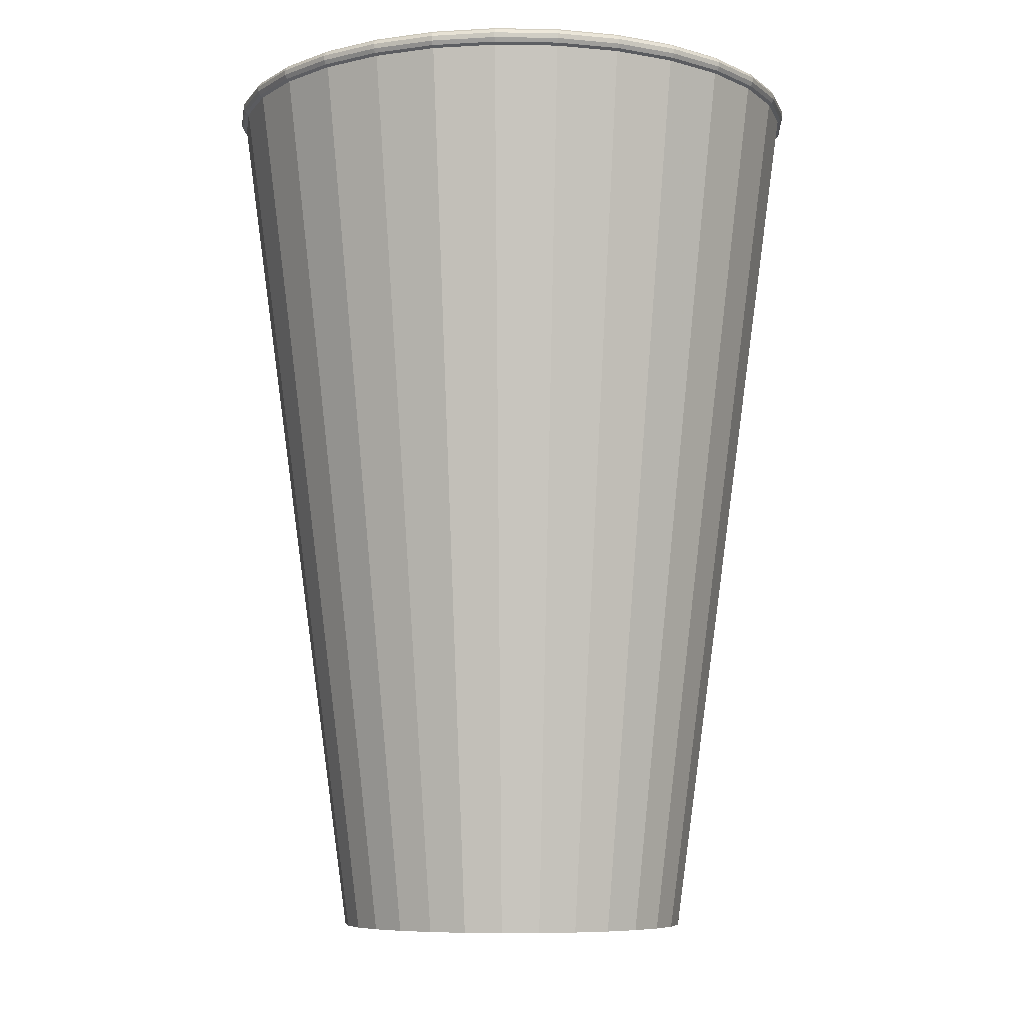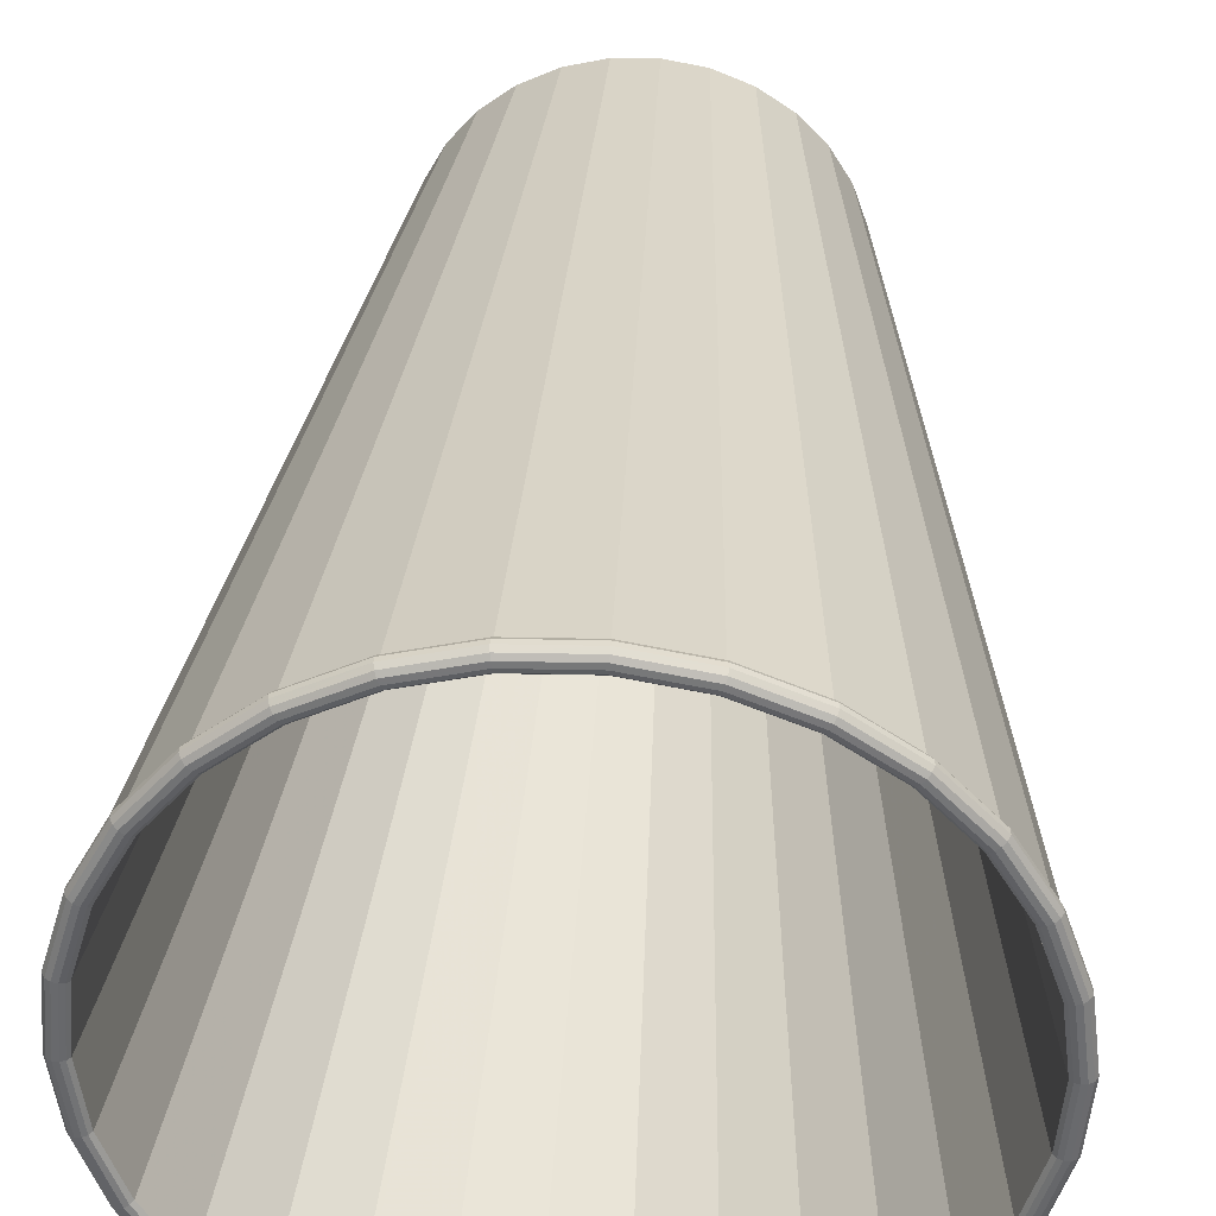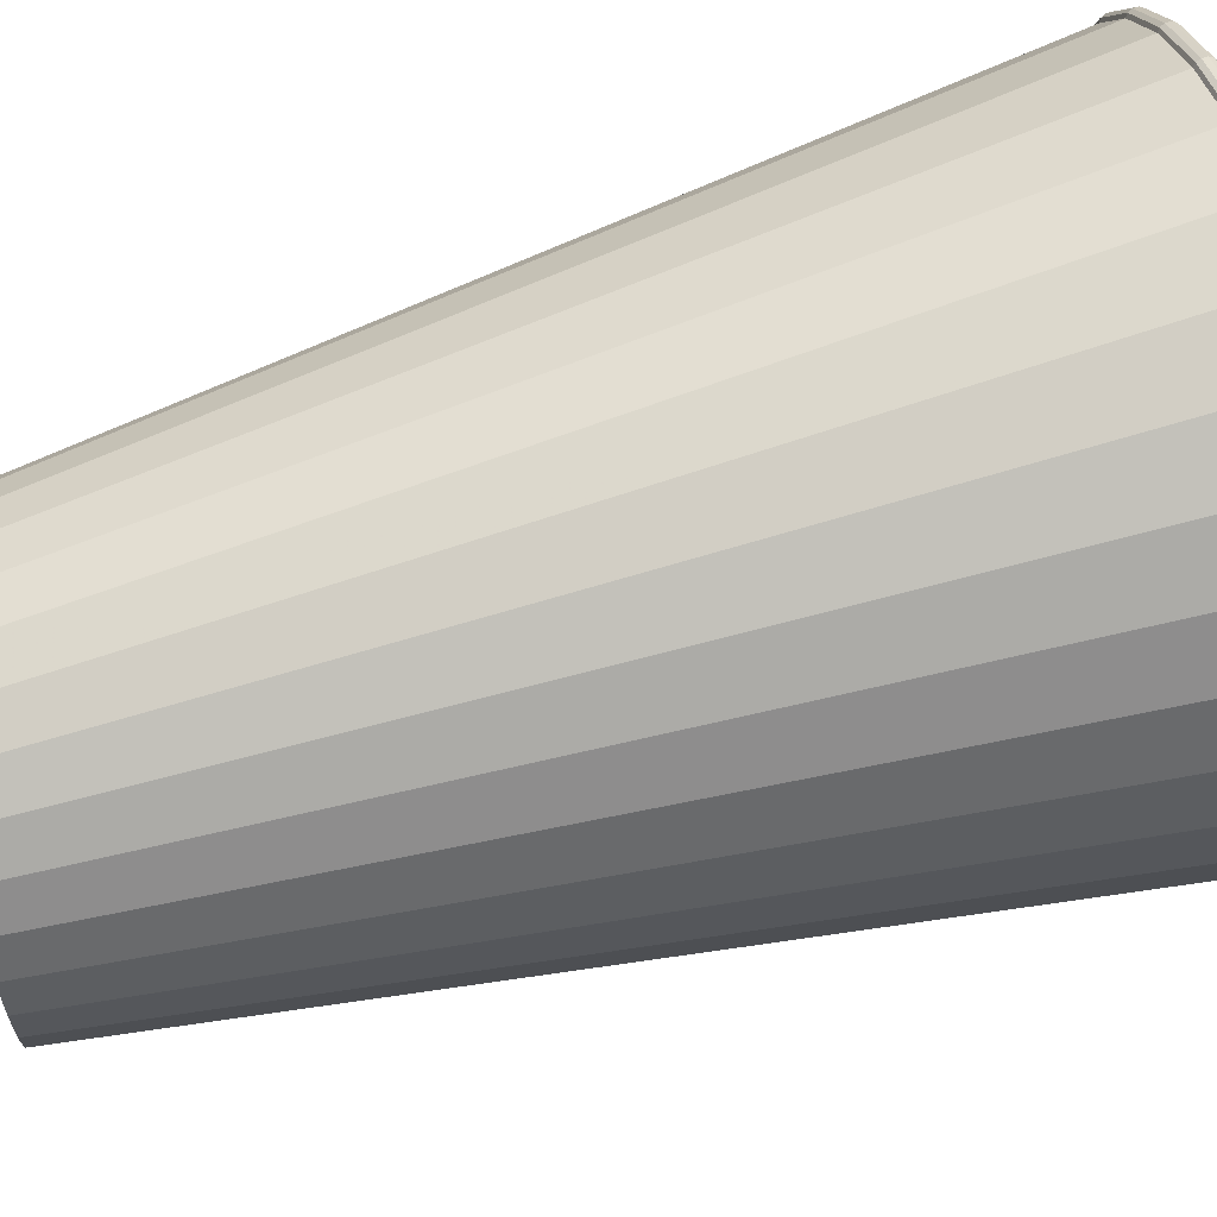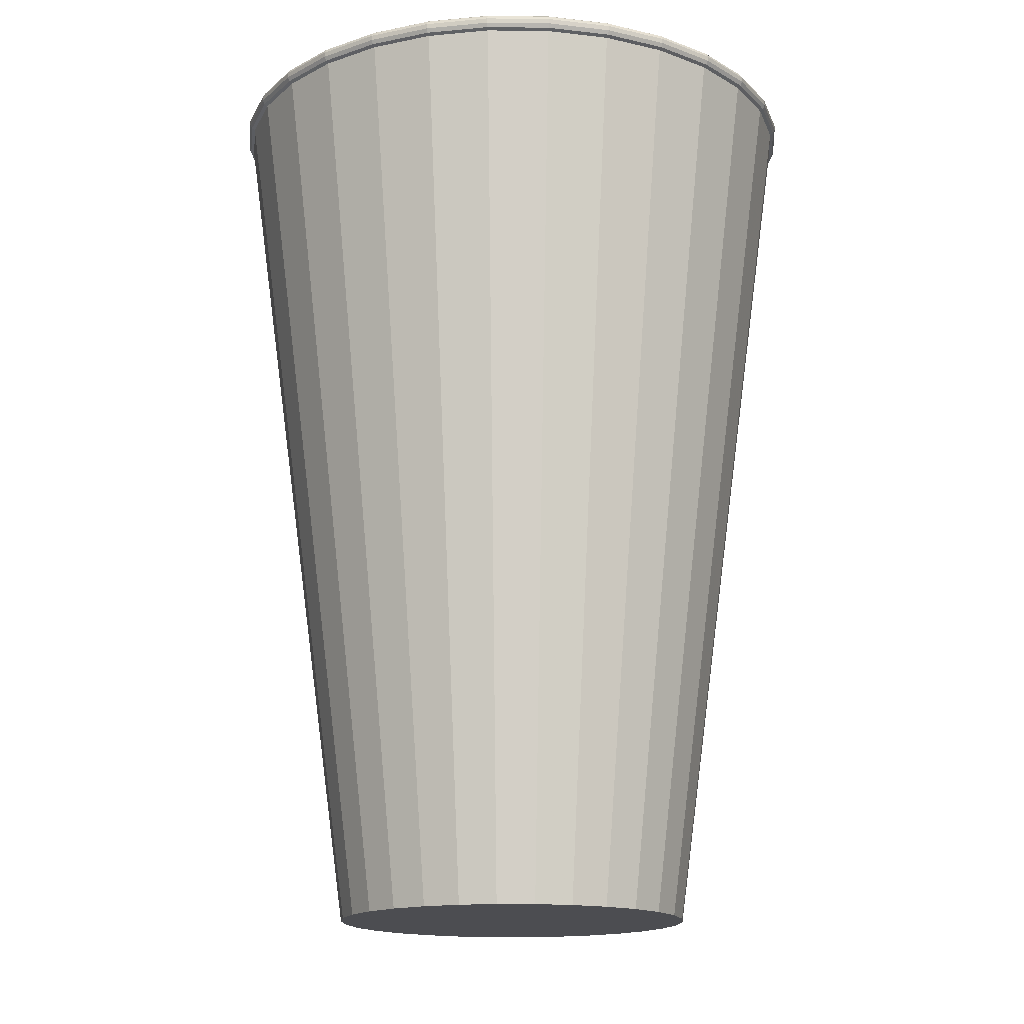
<metadata>
{"format":"obj","ext":"obj","renderer":"f3d","projection":"perspective","resolution":1024,"background":"white","views":[{"elev":-7.6,"azim":-97.5,"up":"+Y"},{"elev":36.6,"azim":-176.9,"up":"+Z"},{"elev":66.2,"azim":73.5,"up":"+Z"},{"elev":-16.2,"azim":-48.0,"up":"+Y"}]}
</metadata>
<code>
o pap_cup
v -15.75 -11.92 -9.398
v -16.25 -11.92 -9.283
v -16.78 -0.09895 -10.81
v -15.96 -0.09895 -11
v -16.79 -0.07265 -10.85
v -15.96 -0.07265 -11.04
v -16.8 -0.01825 -10.87
v -15.97 -0.01825 -11.07
v -16.8 0.04635 -10.87
v -15.97 0.04635 -11.07
v -16.79 0.102 -10.84
v -15.96 0.102 -11.04
v -16.77 0.1353 -10.79
v -15.96 0.1353 -10.99
v -16.75 0.14 -10.74
v -15.95 0.14 -10.92
v -16.74 0.1252 -10.69
v -15.94 0.1252 -10.87
v -16.72 0.08395 -10.65
v -15.94 0.08395 -10.84
v -16.19 -11.75 -9.135
v -15.74 -11.75 -9.243
v -16.7 -11.92 -9.068
v -17.54 -0.09895 -10.45
v -17.56 -0.07265 -10.49
v -17.58 -0.01825 -10.51
v -17.58 0.04635 -10.51
v -17.56 0.102 -10.48
v -17.53 0.1353 -10.44
v -17.5 0.14 -10.38
v -17.47 0.1252 -10.34
v -17.45 0.08395 -10.31
v -16.62 -11.75 -8.934
v -17.1 -11.92 -8.762
v -18.21 -0.09895 -9.938
v -18.24 -0.07265 -9.97
v -18.26 -0.01825 -9.989
v -18.26 0.04635 -9.991
v -18.24 0.102 -9.966
v -18.2 0.1353 -9.929
v -18.16 0.14 -9.883
v -18.12 0.1252 -9.846
v -18.1 0.08395 -9.82
v -17 -11.75 -8.649
v -17.43 -11.92 -8.38
v -18.76 -0.09895 -9.3
v -18.8 -0.07265 -9.326
v -18.82 -0.01825 -9.341
v -18.82 0.04635 -9.342
v -18.79 0.102 -9.323
v -18.75 0.1353 -9.293
v -18.7 0.14 -9.258
v -18.66 0.1252 -9.228
v -18.63 0.08395 -9.208
v -17.31 -11.75 -8.291
v -17.68 -11.92 -7.938
v -19.16 -0.09895 -8.563
v -19.21 -0.07265 -8.58
v -19.23 -0.01825 -8.59
v -19.23 0.04635 -8.591
v -19.2 0.102 -8.578
v -19.15 0.1353 -8.558
v -19.1 0.14 -8.534
v -19.05 0.1252 -8.514
v -19.01 0.08395 -8.5
v -17.53 -11.75 -7.878
v -17.82 -11.92 -7.455
v -19.41 -0.09895 -7.757
v -19.45 -0.07265 -7.765
v -19.48 -0.01825 -7.77
v -19.48 0.04635 -7.77
v -19.45 0.102 -7.764
v -19.39 0.1353 -7.754
v -19.33 0.14 -7.743
v -19.28 0.1252 -7.733
v -19.25 0.08395 -7.726
v -17.67 -11.75 -7.426
v -17.86 -11.92 -6.952
v -19.48 -0.09895 -6.918
v -19.52 -0.07265 -6.917
v -19.55 -0.01825 -6.916
v -19.55 0.04635 -6.916
v -19.52 0.102 -6.917
v -19.46 0.1353 -6.918
v -19.4 0.14 -6.919
v -19.35 0.1252 -6.92
v -19.32 0.08395 -6.921
v -17.71 -11.75 -6.955
v -17.8 -11.92 -6.451
v -19.37 -0.09895 -6.083
v -19.42 -0.07265 -6.072
v -19.44 -0.01825 -6.066
v -19.44 0.04635 -6.066
v -19.41 0.102 -6.074
v -19.36 0.1353 -6.085
v -19.3 0.14 -6.1
v -19.25 0.1252 -6.111
v -19.21 0.08395 -6.12
v -17.65 -11.75 -6.487
v -17.64 -11.92 -5.975
v -19.09 -0.09895 -5.288
v -19.13 -0.07265 -5.269
v -19.16 -0.01825 -5.257
v -19.16 0.04635 -5.257
v -19.13 0.102 -5.271
v -19.08 0.1353 -5.293
v -19.03 0.14 -5.319
v -18.98 0.1252 -5.341
v -18.95 0.08395 -5.357
v -17.49 -11.75 -6.041
v -17.37 -11.92 -5.543
v -18.66 -0.09895 -4.568
v -18.69 -0.07265 -4.541
v -18.71 -0.01825 -4.525
v -18.72 0.04635 -4.524
v -18.69 0.102 -4.544
v -18.65 0.1353 -4.575
v -18.6 0.14 -4.613
v -18.56 0.1252 -4.644
v -18.53 0.08395 -4.666
v -17.25 -11.75 -5.638
v -17.03 -11.92 -5.176
v -18.08 -0.09895 -3.954
v -18.11 -0.07265 -3.92
v -18.13 -0.01825 -3.901
v -18.13 0.04635 -3.899
v -18.11 0.102 -3.925
v -18.07 0.1353 -3.964
v -18.03 0.14 -4.011
v -18 0.1252 -4.05
v -17.98 0.08395 -4.077
v -16.93 -11.75 -5.294
v -16.61 -11.92 -4.888
v -17.39 -0.09895 -3.474
v -17.41 -0.07265 -3.435
v -17.42 -0.01825 -3.412
v -17.43 0.04635 -3.41
v -17.41 0.102 -3.44
v -17.38 0.1353 -3.485
v -17.35 0.14 -3.539
v -17.33 0.1252 -3.585
v -17.31 0.08395 -3.616
v -16.54 -11.75 -5.024
v -16.15 -11.92 -4.692
v -16.61 -0.09895 -3.148
v -16.63 -0.07265 -3.105
v -16.63 -0.01825 -3.08
v -16.64 0.04635 -3.078
v -16.63 0.102 -3.11
v -16.61 0.1353 -3.16
v -16.59 0.14 -3.219
v -16.58 0.1252 -3.269
v -16.57 0.08395 -3.303
v -16.1 -11.75 -4.842
v -15.65 -11.92 -4.598
v -15.79 -0.09895 -2.991
v -15.79 -0.07265 -2.946
v -15.79 -0.01825 -2.92
v -15.79 0.04635 -2.918
v -15.79 0.102 -2.952
v -15.79 0.1353 -3.003
v -15.78 0.14 -3.065
v -15.78 0.1252 -3.116
v -15.77 0.08395 -3.152
v -15.64 -11.75 -4.753
v -15.15 -11.92 -4.609
v -14.95 -0.09895 -3.008
v -14.94 -0.07265 -2.964
v -14.94 -0.01825 -2.938
v -14.94 0.04635 -2.936
v -14.94 0.102 -2.97
v -14.95 0.1353 -3.021
v -14.95 0.14 -3.083
v -14.96 0.1252 -3.134
v -14.97 0.08395 -3.17
v -15.17 -11.75 -4.763
v -14.66 -11.92 -4.724
v -14.13 -0.09895 -3.201
v -14.11 -0.07265 -3.159
v -14.1 -0.01825 -3.134
v -14.1 0.04635 -3.132
v -14.11 0.102 -3.164
v -14.13 0.1353 -3.213
v -14.15 0.14 -3.271
v -14.17 0.1252 -3.32
v -14.18 0.08395 -3.354
v -14.71 -11.75 -4.871
v -14.2 -11.92 -4.939
v -13.36 -0.09895 -3.56
v -13.34 -0.07265 -3.521
v -13.33 -0.01825 -3.499
v -13.33 0.04635 -3.497
v -13.34 0.102 -3.526
v -13.37 0.1353 -3.571
v -13.4 0.14 -3.624
v -13.43 0.1252 -3.668
v -13.45 0.08395 -3.699
v -14.28 -11.75 -5.072
v -13.8 -11.92 -5.244
v -12.69 -0.09895 -4.069
v -12.66 -0.07265 -4.036
v -12.65 -0.01825 -4.017
v -12.64 0.04635 -4.016
v -12.67 0.102 -4.04
v -12.7 0.1353 -4.078
v -12.75 0.14 -4.123
v -12.78 0.1252 -4.161
v -12.81 0.08395 -4.187
v -13.91 -11.75 -5.358
v -13.47 -11.92 -5.626
v -12.14 -0.09895 -4.706
v -12.11 -0.07265 -4.681
v -12.09 -0.01825 -4.666
v -12.08 0.04635 -4.665
v -12.11 0.102 -4.684
v -12.15 0.1353 -4.714
v -12.21 0.14 -4.749
v -12.25 0.1252 -4.778
v -12.28 0.08395 -4.799
v -13.6 -11.75 -5.715
v -13.23 -11.92 -6.069
v -11.74 -0.09895 -5.444
v -11.7 -0.07265 -5.427
v -11.67 -0.01825 -5.417
v -11.67 0.04635 -5.416
v -11.7 0.102 -5.429
v -11.75 0.1353 -5.449
v -11.81 0.14 -5.473
v -11.86 0.1252 -5.493
v -11.89 0.08395 -5.507
v -13.37 -11.75 -6.129
v -13.08 -11.92 -6.552
v -11.5 -0.09895 -6.25
v -11.45 -0.07265 -6.242
v -11.43 -0.01825 -6.237
v -11.42 0.04635 -6.237
v -11.46 0.102 -6.243
v -11.51 0.1353 -6.253
v -11.57 0.14 -6.264
v -11.62 0.1252 -6.274
v -11.66 0.08395 -6.28
v -13.23 -11.75 -6.581
v -13.04 -11.92 -7.055
v -11.43 -0.09895 -7.089
v -11.38 -0.07265 -7.09
v -11.35 -0.01825 -7.091
v -11.35 0.04635 -7.091
v -11.39 0.102 -7.09
v -11.44 0.1353 -7.089
v -11.5 0.14 -7.087
v -11.55 0.1252 -7.086
v -11.59 0.08395 -7.086
v -13.19 -11.75 -7.051
v -13.1 -11.92 -7.555
v -11.53 -0.09895 -7.924
v -11.49 -0.07265 -7.934
v -11.46 -0.01825 -7.94
v -11.46 0.04635 -7.941
v -11.49 0.102 -7.933
v -11.54 0.1353 -7.921
v -11.6 0.14 -7.907
v -11.65 0.1252 -7.895
v -11.69 0.08395 -7.887
v -13.25 -11.75 -7.52
v -13.27 -11.92 -8.032
v -11.81 -0.09895 -8.719
v -11.77 -0.07265 -8.738
v -11.74 -0.01825 -8.749
v -11.74 0.04635 -8.75
v -11.77 0.102 -8.736
v -11.82 0.1353 -8.714
v -11.88 0.14 -8.687
v -11.92 0.1252 -8.665
v -11.96 0.08395 -8.65
v -13.41 -11.75 -7.965
v -15.25 -11.92 -9.409
v -14.75 -11.92 -9.314
v -14.29 -11.92 -9.119
v -13.87 -11.92 -8.831
v -13.53 -11.92 -8.463
v -12.24 -0.09895 -9.439
v -12.21 -0.07265 -9.466
v -12.19 -0.01825 -9.482
v -12.19 0.04635 -9.483
v -12.21 0.102 -9.463
v -12.25 0.1353 -9.431
v -12.3 0.14 -9.394
v -12.35 0.1252 -9.363
v -12.37 0.08395 -9.341
v -13.65 -11.75 -8.369
v -12.82 -0.09895 -10.05
v -12.79 -0.07265 -10.09
v -12.77 -0.01825 -10.11
v -12.77 0.04635 -10.11
v -12.8 0.102 -10.08
v -12.83 0.1353 -10.04
v -12.87 0.14 -9.996
v -12.9 0.1252 -9.957
v -12.93 0.08395 -9.93
v -13.98 -11.75 -8.713
v -14.36 -11.75 -8.982
v -14.8 -11.75 -9.165
v -15.26 -11.75 -9.253
v -13.51 -0.09895 -10.53
v -13.49 -0.07265 -10.57
v -13.48 -0.01825 -10.59
v -13.48 0.04635 -10.6
v -13.49 0.102 -10.57
v -13.52 0.1353 -10.52
v -13.55 0.14 -10.47
v -13.57 0.1252 -10.42
v -13.59 0.08395 -10.39
v -14.29 -0.09895 -10.86
v -14.28 -0.07265 -10.9
v -14.27 -0.01825 -10.93
v -14.27 0.04635 -10.93
v -14.28 0.102 -10.9
v -14.29 0.1353 -10.85
v -14.31 0.14 -10.79
v -14.33 0.1252 -10.74
v -14.34 0.08395 -10.7
v -15.12 -0.09895 -11.02
v -15.11 -0.07265 -11.06
v -15.11 -0.01825 -11.09
v -15.11 0.04635 -11.09
v -15.11 0.102 -11.06
v -15.12 0.1353 -11
v -15.12 0.14 -10.94
v -15.13 0.1252 -10.89
v -15.13 0.08395 -10.85
f 1 2 3 4
f 4 3 5 6
f 6 5 7 8
f 8 7 9 10
f 10 9 11 12
f 12 11 13 14
f 14 13 15 16
f 16 15 17 18
f 18 17 19 20
f 20 19 21 22
f 2 23 24 3
f 3 24 25 5
f 5 25 26 7
f 7 26 27 9
f 9 27 28 11
f 11 28 29 13
f 13 29 30 15
f 15 30 31 17
f 17 31 32 19
f 19 32 33 21
f 23 34 35 24
f 24 35 36 25
f 25 36 37 26
f 26 37 38 27
f 27 38 39 28
f 28 39 40 29
f 29 40 41 30
f 30 41 42 31
f 31 42 43 32
f 32 43 44 33
f 34 45 46 35
f 35 46 47 36
f 36 47 48 37
f 37 48 49 38
f 38 49 50 39
f 39 50 51 40
f 40 51 52 41
f 41 52 53 42
f 42 53 54 43
f 43 54 55 44
f 45 56 57 46
f 46 57 58 47
f 47 58 59 48
f 48 59 60 49
f 49 60 61 50
f 50 61 62 51
f 51 62 63 52
f 52 63 64 53
f 53 64 65 54
f 54 65 66 55
f 56 67 68 57
f 57 68 69 58
f 58 69 70 59
f 59 70 71 60
f 60 71 72 61
f 61 72 73 62
f 62 73 74 63
f 63 74 75 64
f 64 75 76 65
f 65 76 77 66
f 67 78 79 68
f 68 79 80 69
f 69 80 81 70
f 70 81 82 71
f 71 82 83 72
f 72 83 84 73
f 73 84 85 74
f 74 85 86 75
f 75 86 87 76
f 76 87 88 77
f 78 89 90 79
f 79 90 91 80
f 80 91 92 81
f 81 92 93 82
f 82 93 94 83
f 83 94 95 84
f 84 95 96 85
f 85 96 97 86
f 86 97 98 87
f 87 98 99 88
f 89 100 101 90
f 90 101 102 91
f 91 102 103 92
f 92 103 104 93
f 93 104 105 94
f 94 105 106 95
f 95 106 107 96
f 96 107 108 97
f 97 108 109 98
f 98 109 110 99
f 100 111 112 101
f 101 112 113 102
f 102 113 114 103
f 103 114 115 104
f 104 115 116 105
f 105 116 117 106
f 106 117 118 107
f 107 118 119 108
f 108 119 120 109
f 109 120 121 110
f 111 122 123 112
f 112 123 124 113
f 113 124 125 114
f 114 125 126 115
f 115 126 127 116
f 116 127 128 117
f 117 128 129 118
f 118 129 130 119
f 119 130 131 120
f 120 131 132 121
f 122 133 134 123
f 123 134 135 124
f 124 135 136 125
f 125 136 137 126
f 126 137 138 127
f 127 138 139 128
f 128 139 140 129
f 129 140 141 130
f 130 141 142 131
f 131 142 143 132
f 133 144 145 134
f 134 145 146 135
f 135 146 147 136
f 136 147 148 137
f 137 148 149 138
f 138 149 150 139
f 139 150 151 140
f 140 151 152 141
f 141 152 153 142
f 142 153 154 143
f 144 155 156 145
f 145 156 157 146
f 146 157 158 147
f 147 158 159 148
f 148 159 160 149
f 149 160 161 150
f 150 161 162 151
f 151 162 163 152
f 152 163 164 153
f 153 164 165 154
f 155 166 167 156
f 156 167 168 157
f 157 168 169 158
f 158 169 170 159
f 159 170 171 160
f 160 171 172 161
f 161 172 173 162
f 162 173 174 163
f 163 174 175 164
f 164 175 176 165
f 166 177 178 167
f 167 178 179 168
f 168 179 180 169
f 169 180 181 170
f 170 181 182 171
f 171 182 183 172
f 172 183 184 173
f 173 184 185 174
f 174 185 186 175
f 175 186 187 176
f 177 188 189 178
f 178 189 190 179
f 179 190 191 180
f 180 191 192 181
f 181 192 193 182
f 182 193 194 183
f 183 194 195 184
f 184 195 196 185
f 185 196 197 186
f 186 197 198 187
f 188 199 200 189
f 189 200 201 190
f 190 201 202 191
f 191 202 203 192
f 192 203 204 193
f 193 204 205 194
f 194 205 206 195
f 195 206 207 196
f 196 207 208 197
f 197 208 209 198
f 199 210 211 200
f 200 211 212 201
f 201 212 213 202
f 202 213 214 203
f 203 214 215 204
f 204 215 216 205
f 205 216 217 206
f 206 217 218 207
f 207 218 219 208
f 208 219 220 209
f 210 221 222 211
f 211 222 223 212
f 212 223 224 213
f 213 224 225 214
f 214 225 226 215
f 215 226 227 216
f 216 227 228 217
f 217 228 229 218
f 218 229 230 219
f 219 230 231 220
f 221 232 233 222
f 222 233 234 223
f 223 234 235 224
f 224 235 236 225
f 225 236 237 226
f 226 237 238 227
f 227 238 239 228
f 228 239 240 229
f 229 240 241 230
f 230 241 242 231
f 232 243 244 233
f 233 244 245 234
f 234 245 246 235
f 235 246 247 236
f 236 247 248 237
f 237 248 249 238
f 238 249 250 239
f 239 250 251 240
f 240 251 252 241
f 241 252 253 242
f 243 254 255 244
f 244 255 256 245
f 245 256 257 246
f 246 257 258 247
f 247 258 259 248
f 248 259 260 249
f 249 260 261 250
f 250 261 262 251
f 251 262 263 252
f 252 263 264 253
f 254 265 266 255
f 255 266 267 256
f 256 267 268 257
f 257 268 269 258
f 258 269 270 259
f 259 270 271 260
f 260 271 272 261
f 261 272 273 262
f 262 273 274 263
f 263 274 275 264
f 265 280 281 266
f 266 281 282 267
f 267 282 283 268
f 268 283 284 269
f 269 284 285 270
f 270 285 286 271
f 271 286 287 272
f 272 287 288 273
f 273 288 289 274
f 274 289 290 275
f 280 279 291 281
f 281 291 292 282
f 282 292 293 283
f 283 293 294 284
f 284 294 295 285
f 285 295 296 286
f 286 296 297 287
f 287 297 298 288
f 288 298 299 289
f 289 299 300 290
f 279 278 304 291
f 291 304 305 292
f 292 305 306 293
f 293 306 307 294
f 294 307 308 295
f 295 308 309 296
f 296 309 310 297
f 297 310 311 298
f 298 311 312 299
f 299 312 301 300
f 278 277 313 304
f 304 313 314 305
f 305 314 315 306
f 306 315 316 307
f 307 316 317 308
f 308 317 318 309
f 309 318 319 310
f 310 319 320 311
f 311 320 321 312
f 312 321 302 301
f 277 276 322 313
f 313 322 323 314
f 314 323 324 315
f 315 324 325 316
f 316 325 326 317
f 317 326 327 318
f 318 327 328 319
f 319 328 329 320
f 320 329 330 321
f 321 330 303 302
f 276 1 4 322
f 322 4 6 323
f 323 6 8 324
f 324 8 10 325
f 325 10 12 326
f 326 12 14 327
f 327 14 16 328
f 328 16 18 329
f 329 18 20 330
f 330 20 22 303
f 144 133 122 111 100 89 78 67 56 45 34 23 2 1 276 277 278 279 280 265 254 243 232 221 210 199 188 177 166 155
f 132 143 154 165 176 187 198 209 220 231 242 253 264 275 290 300 301 302 303 22 21 33 44 55 66 77 88 99 110 121

</code>
